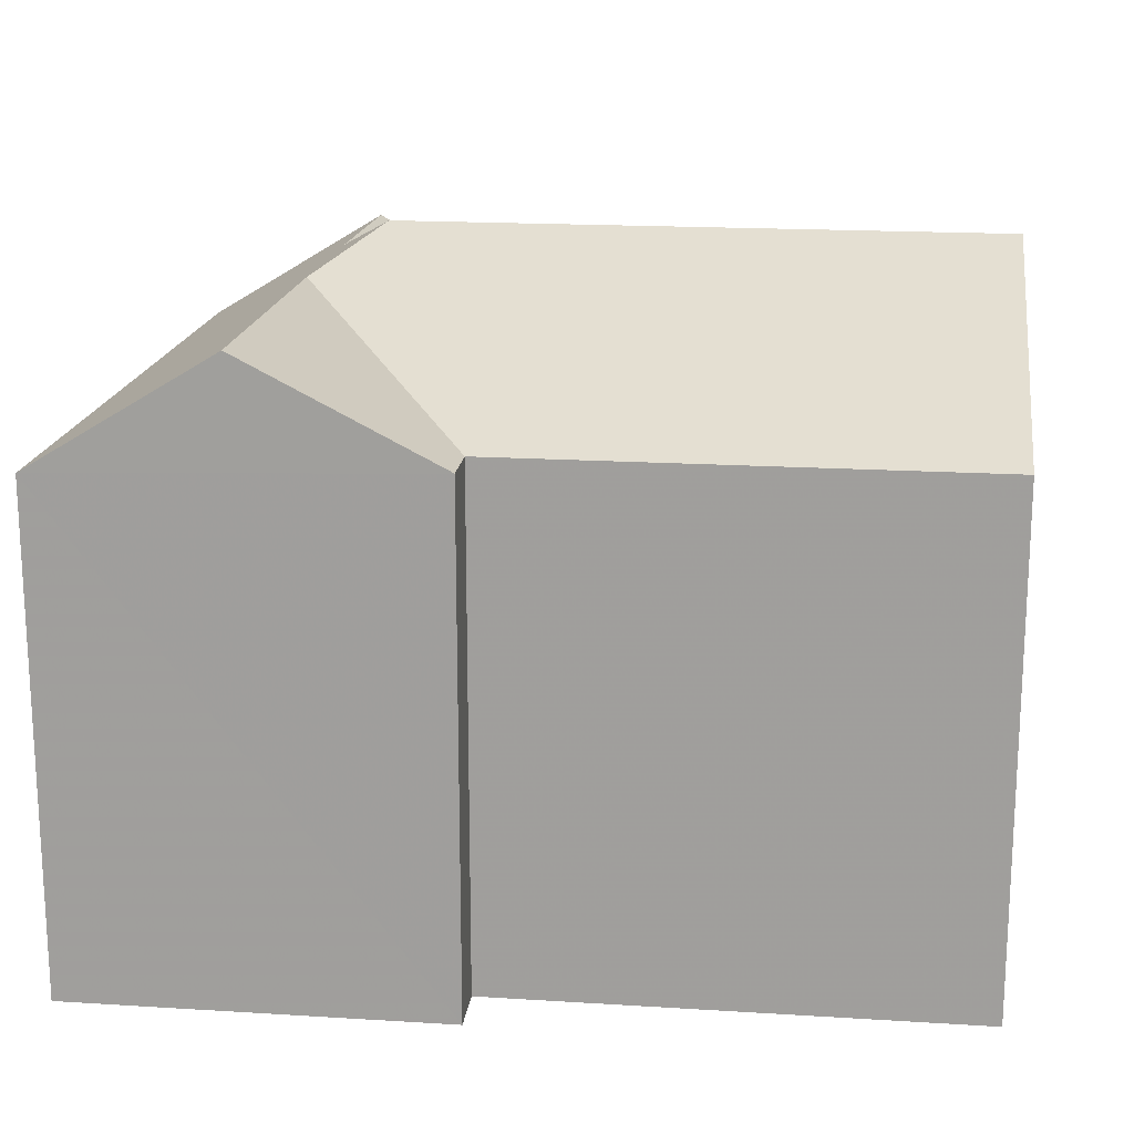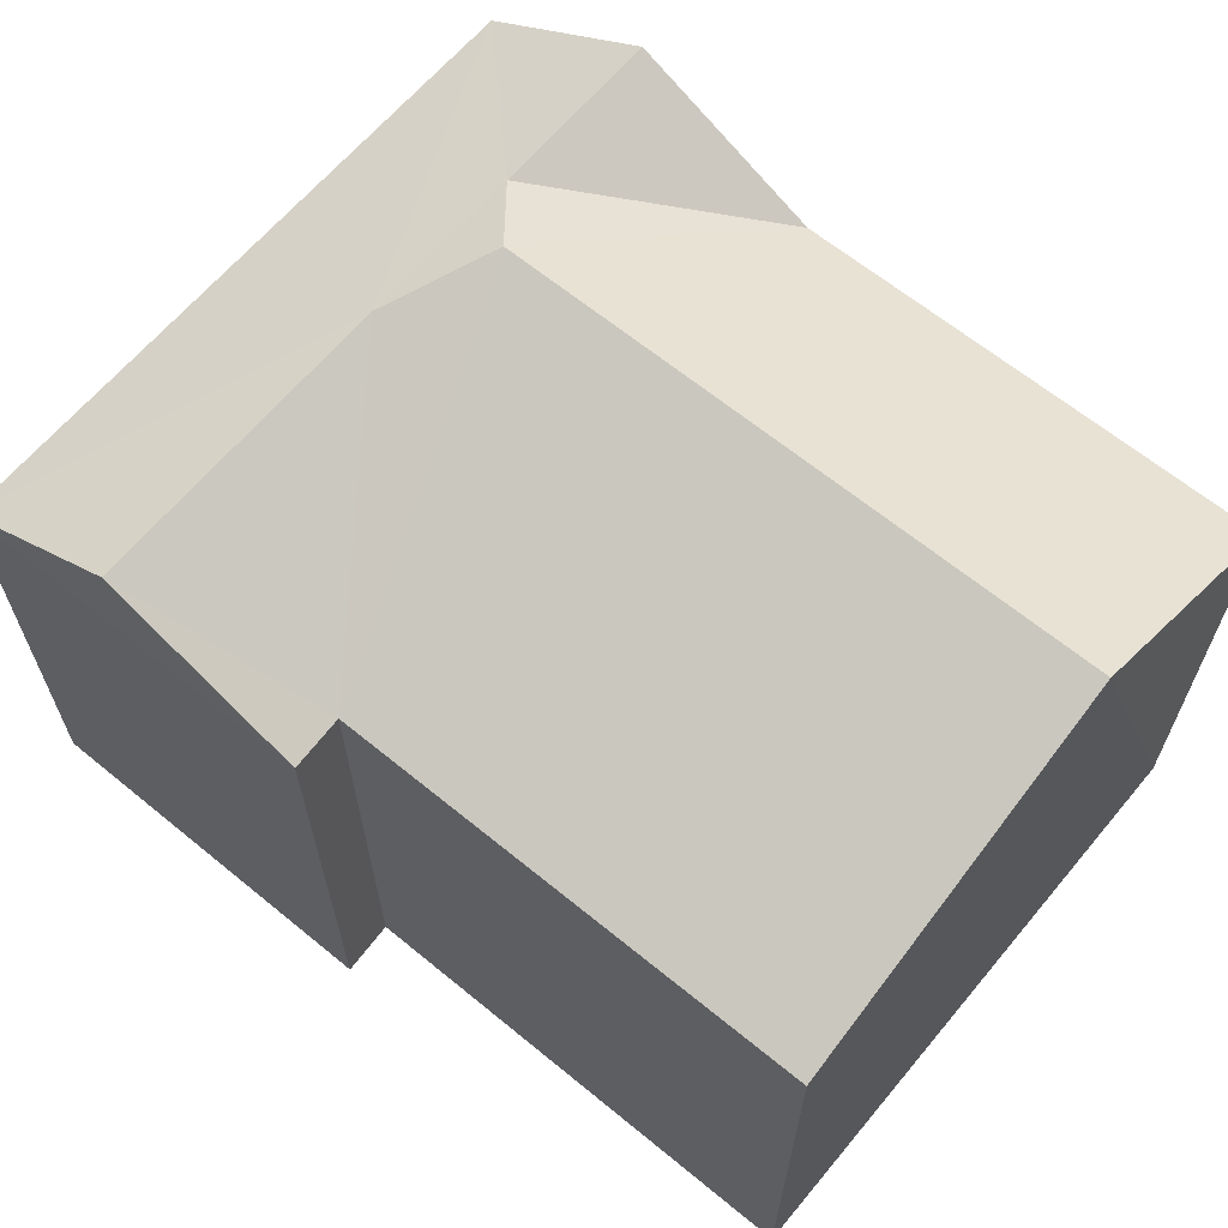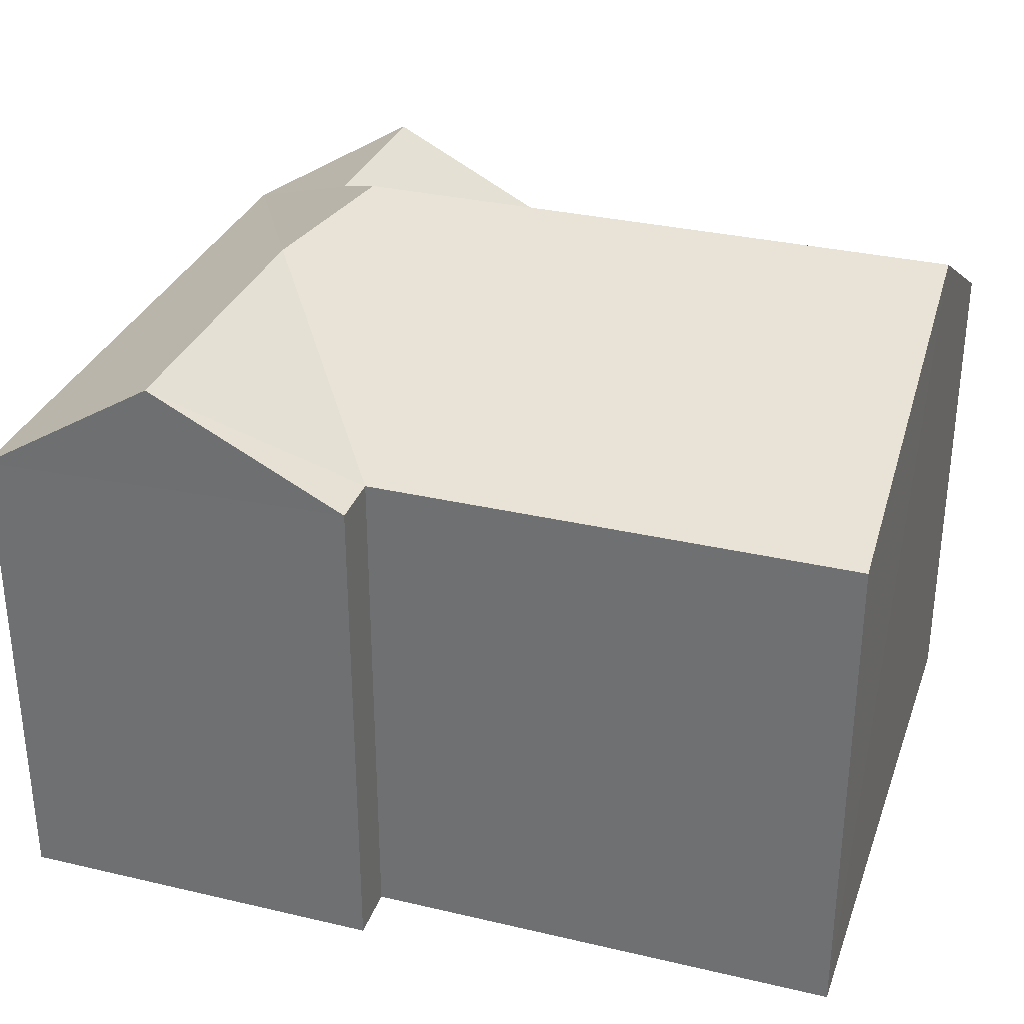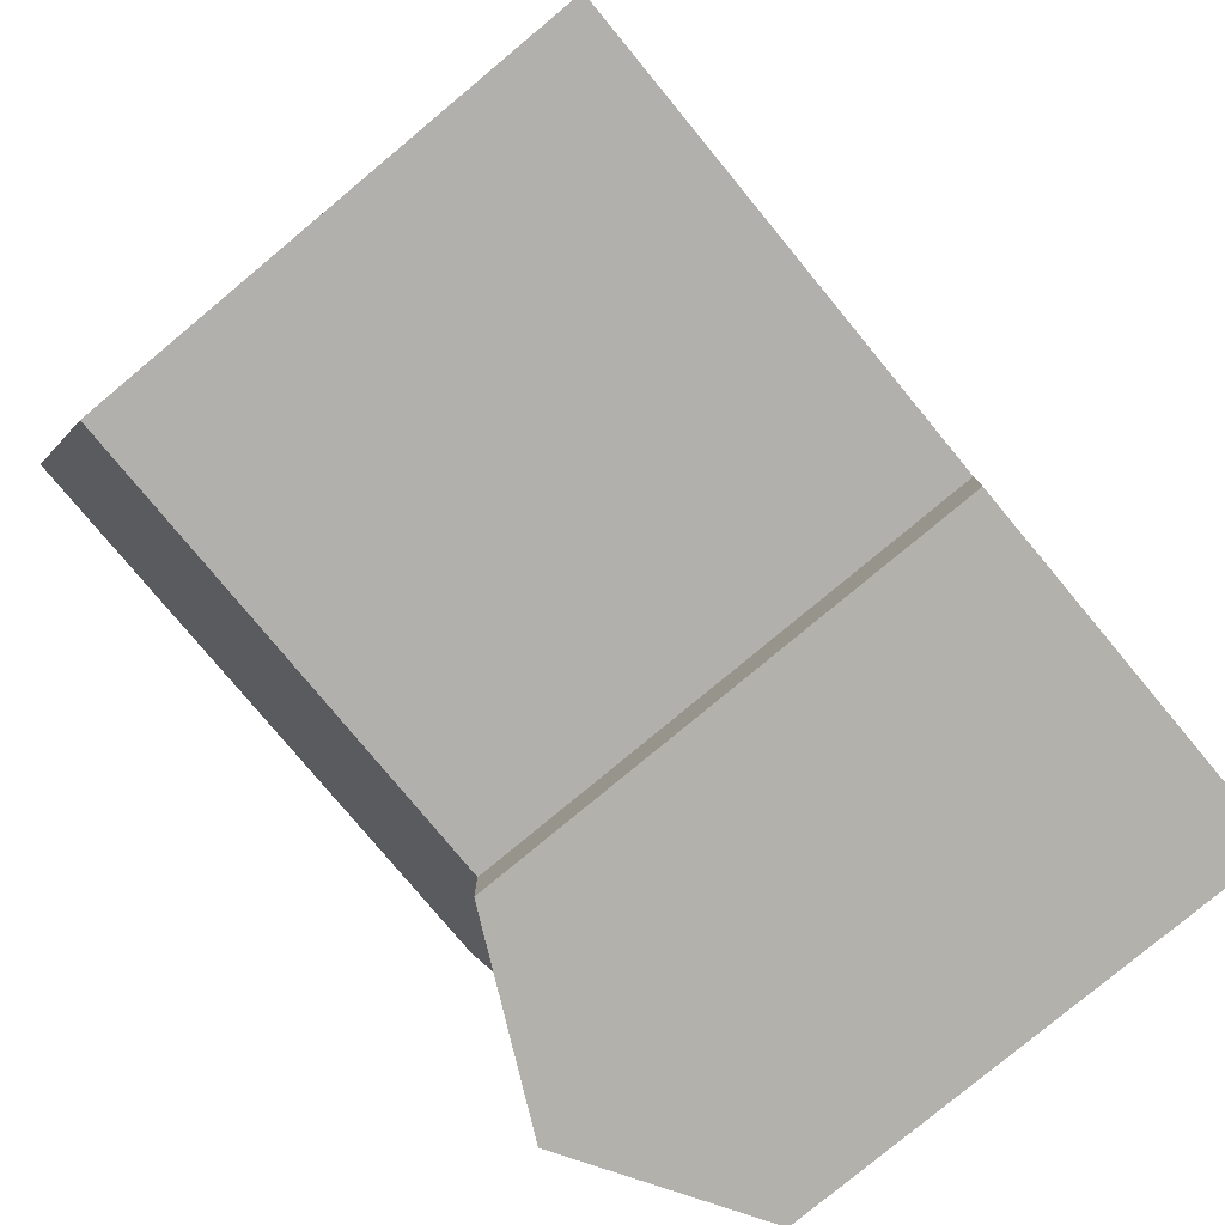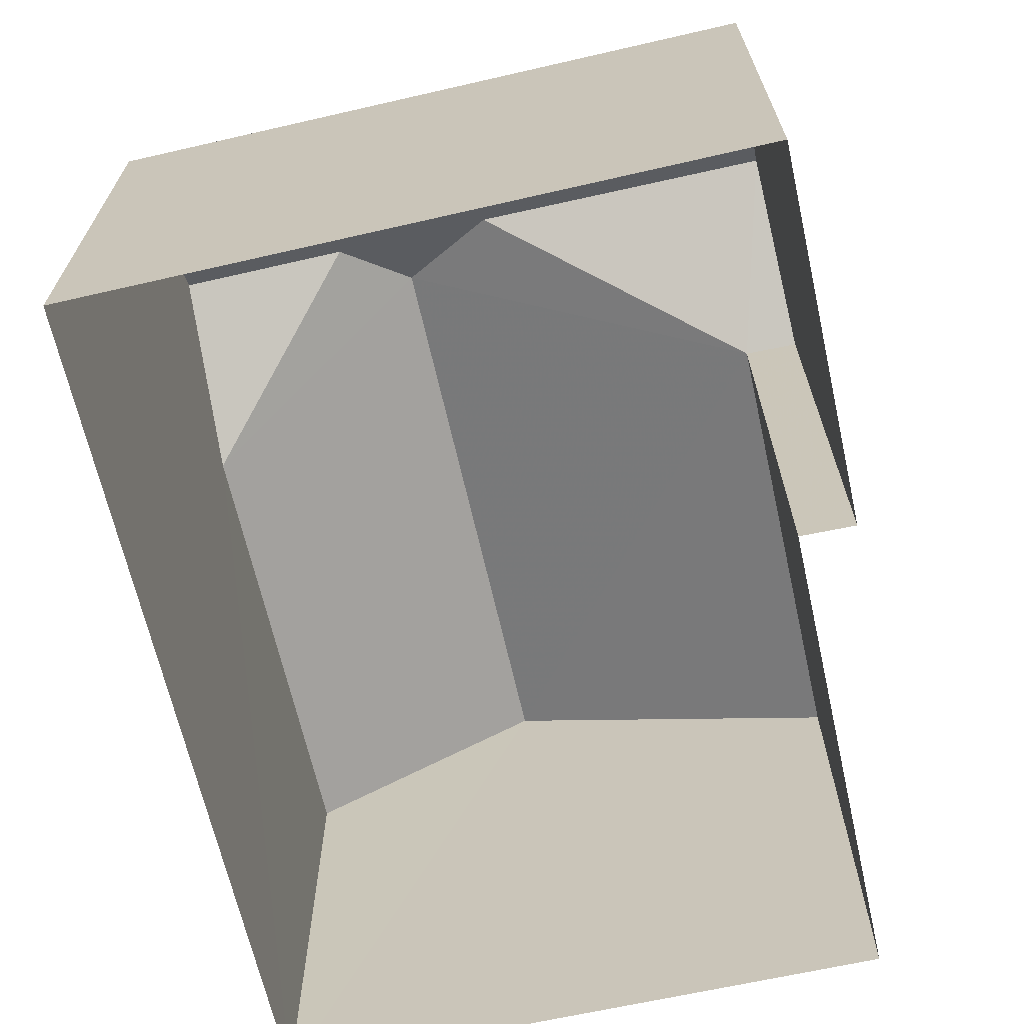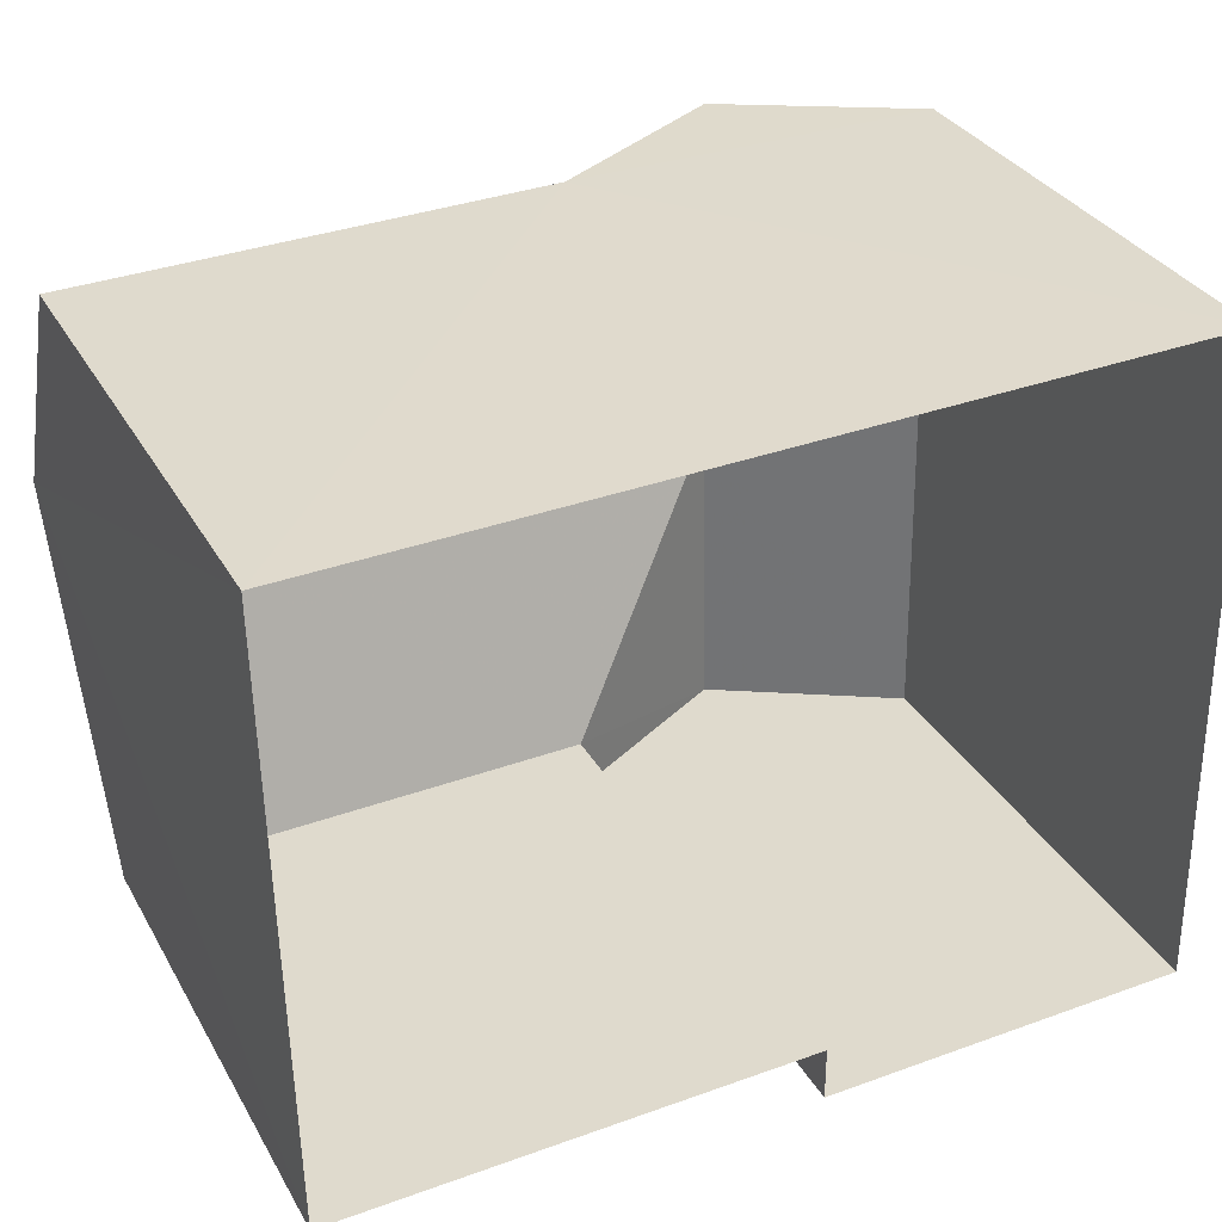
<metadata>
{"format":"obj","ext":"obj","renderer":"f3d","projection":"perspective","resolution":1024,"background":"white","views":[{"elev":17.5,"azim":6.0,"up":"+Z"},{"elev":64.2,"azim":38.7,"up":"+Z"},{"elev":31.7,"azim":17.3,"up":"+Z"},{"elev":-79.5,"azim":129.7,"up":"+Y"},{"elev":-66.5,"azim":-78.3,"up":"+Z"},{"elev":32.8,"azim":154.4,"up":"+Y"}]}
</metadata>
<code>
v -3.739e+05 -1.048e+05 22.96
v -3.739e+05 -1.048e+05 22.96
v -3.739e+05 -1.048e+05 22.96
v -3.739e+05 -1.048e+05 22.96
v -3.739e+05 -1.048e+05 22.96
v -3.739e+05 -1.048e+05 22.96
v -3.739e+05 -1.048e+05 29.86
v -3.739e+05 -1.048e+05 31.21
v -3.739e+05 -1.048e+05 29.86
v -3.739e+05 -1.048e+05 31.21
v -3.739e+05 -1.048e+05 31.21
v -3.739e+05 -1.048e+05 31.72
v -3.739e+05 -1.048e+05 29.86
v -3.739e+05 -1.048e+05 31.72
v -3.739e+05 -1.048e+05 29.86
v -3.739e+05 -1.048e+05 29.86
v -3.739e+05 -1.048e+05 29.7
v -3.739e+05 -1.048e+05 29.7
v -3.739e+05 -1.048e+05 31.21
f 1 2 3
f 2 4 3
f 3 5 6
f 3 4 5
f 7 8 9
f 7 10 8
f 11 12 13
f 13 14 15
f 13 12 14
f 14 12 7
f 14 7 16
f 12 10 7
f 12 11 10
f 8 10 17
f 17 10 18
f 11 19 18
f 10 11 18
f 11 13 19
f 16 3 6
f 16 7 3
f 2 1 17
f 17 9 8
f 17 1 9
f 18 4 2
f 17 18 2
f 16 6 14
f 6 5 14
f 5 15 14
f 19 13 18
f 15 5 13
f 18 13 4
f 13 5 4
f 3 7 9
f 1 3 9

</code>
